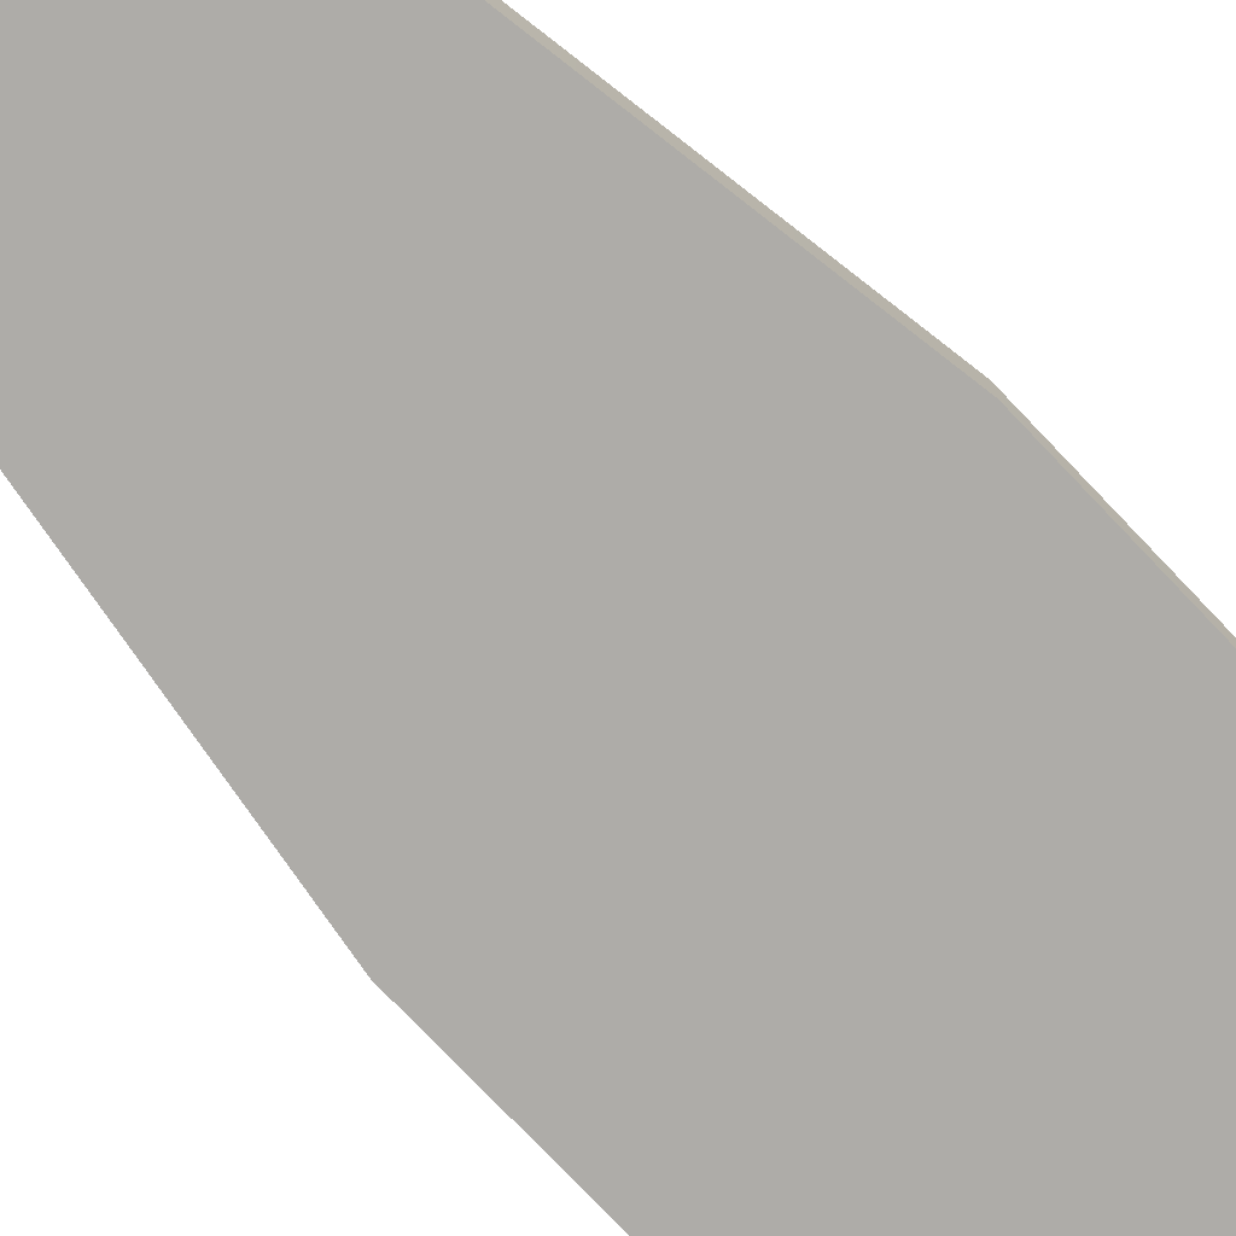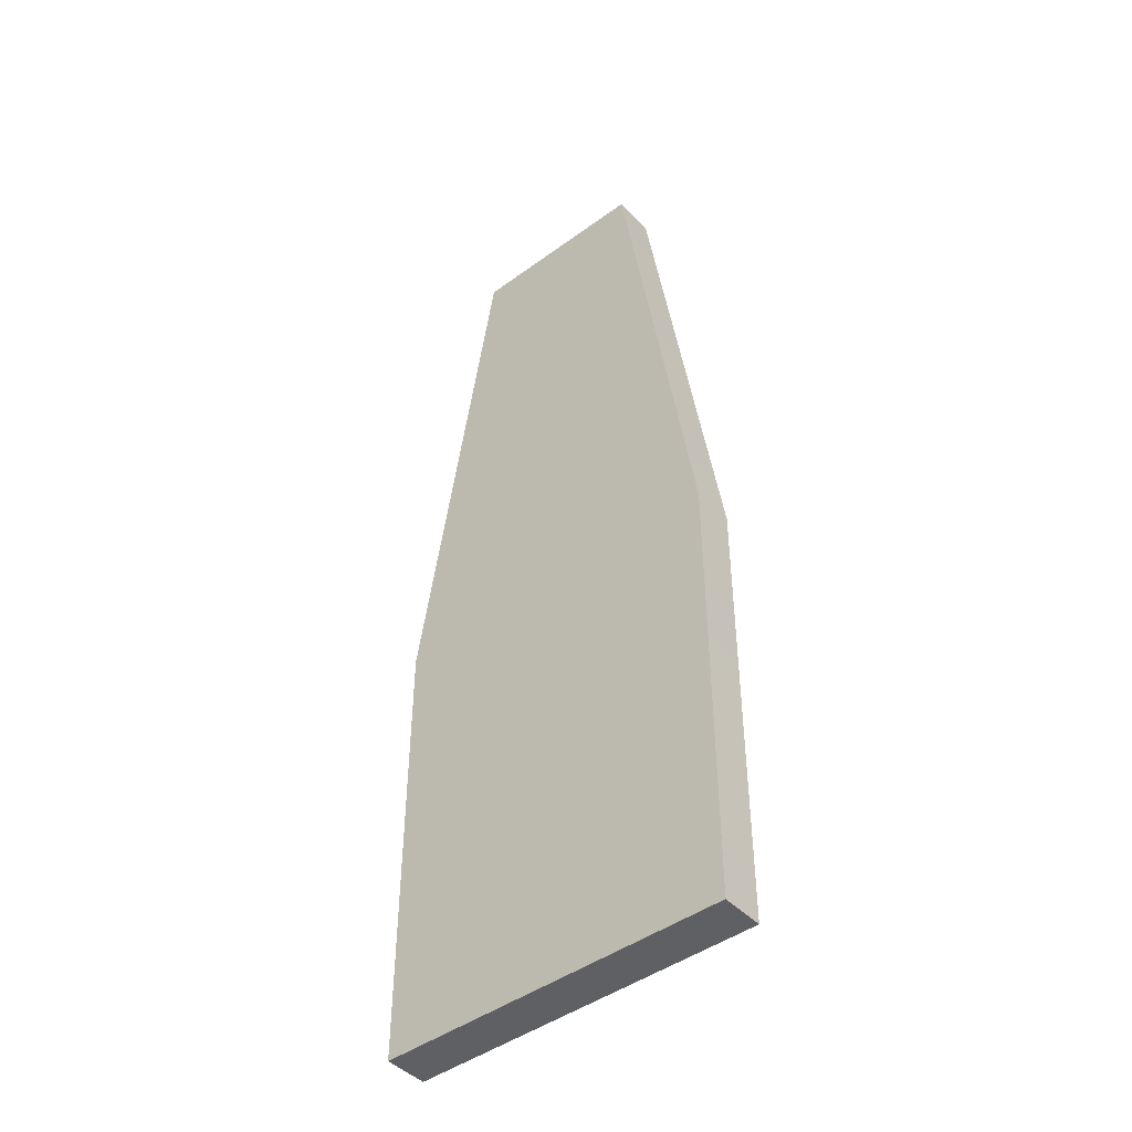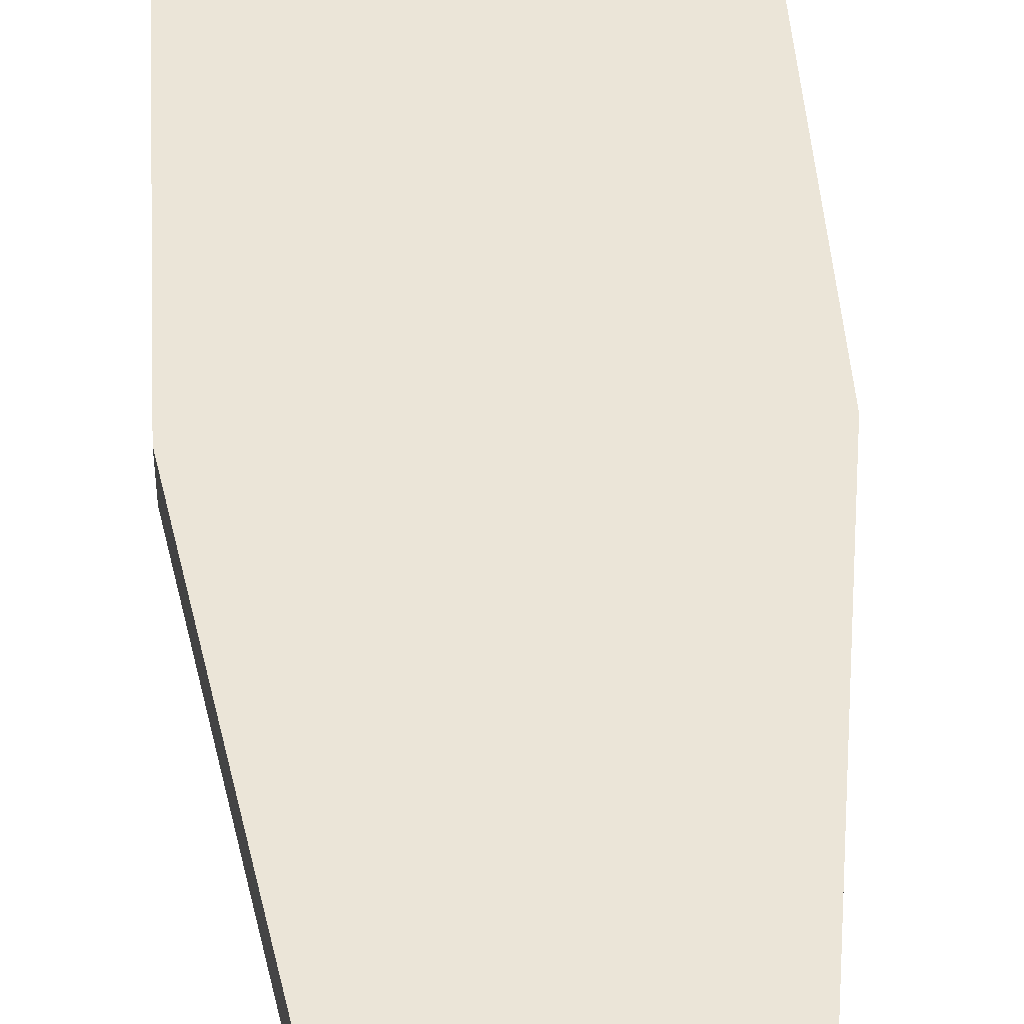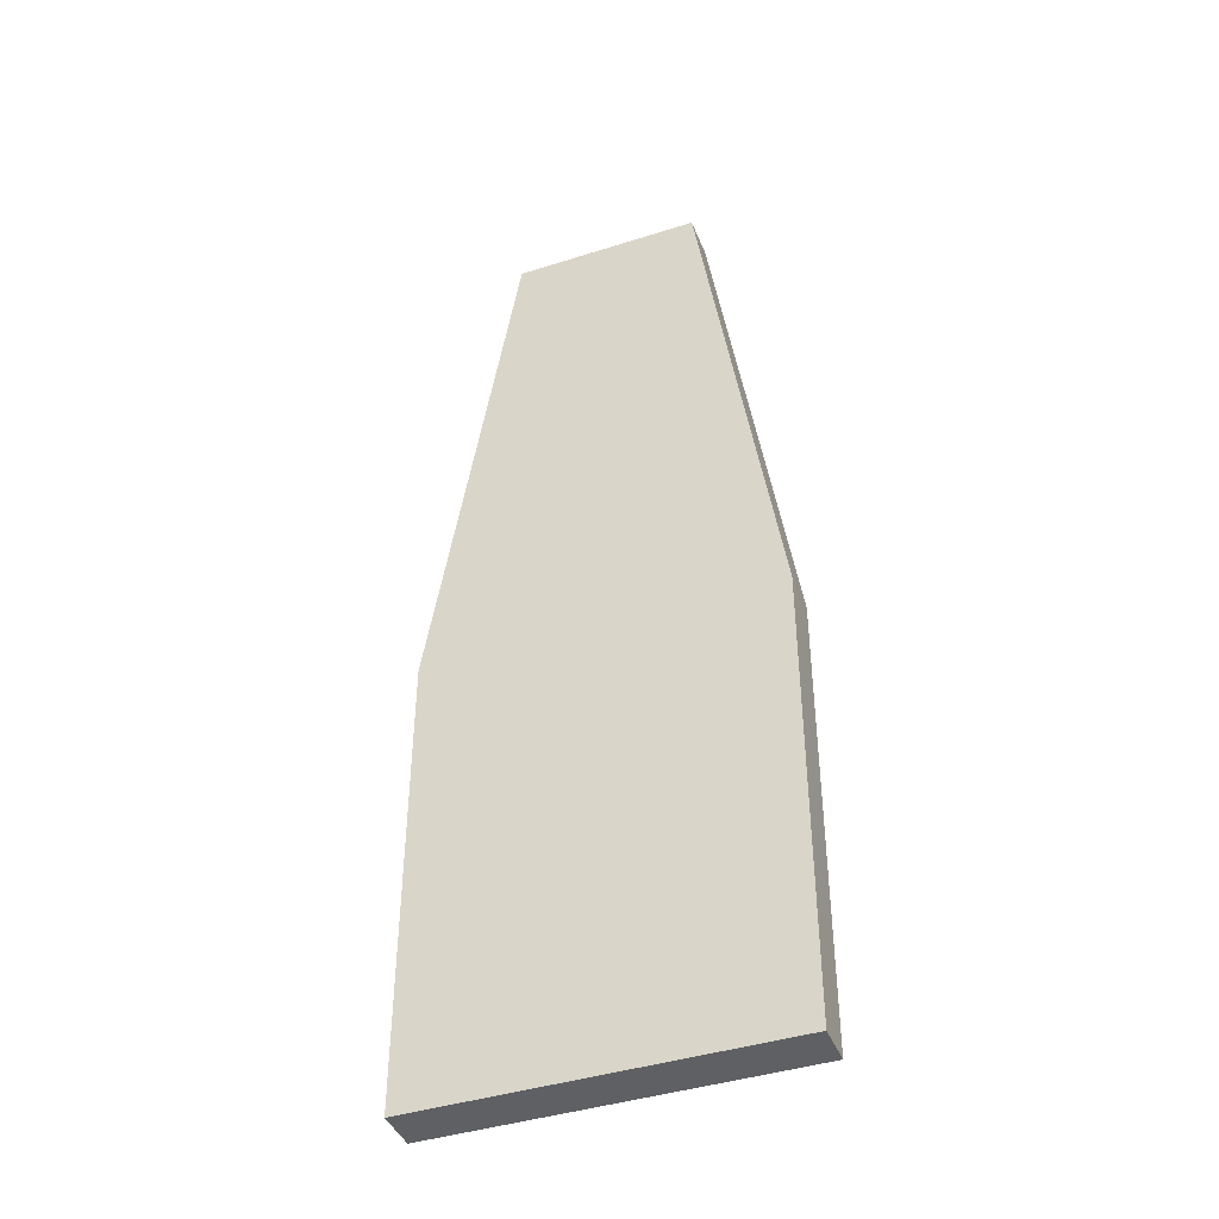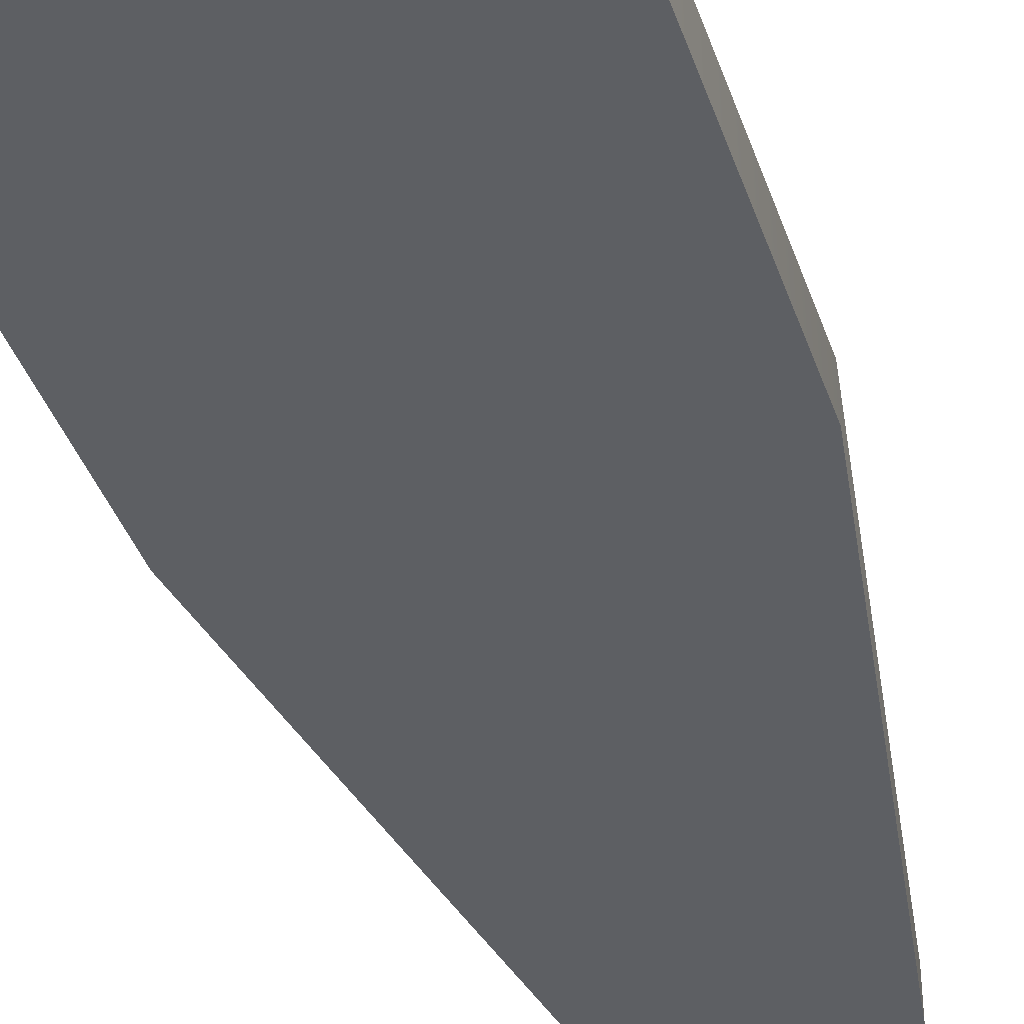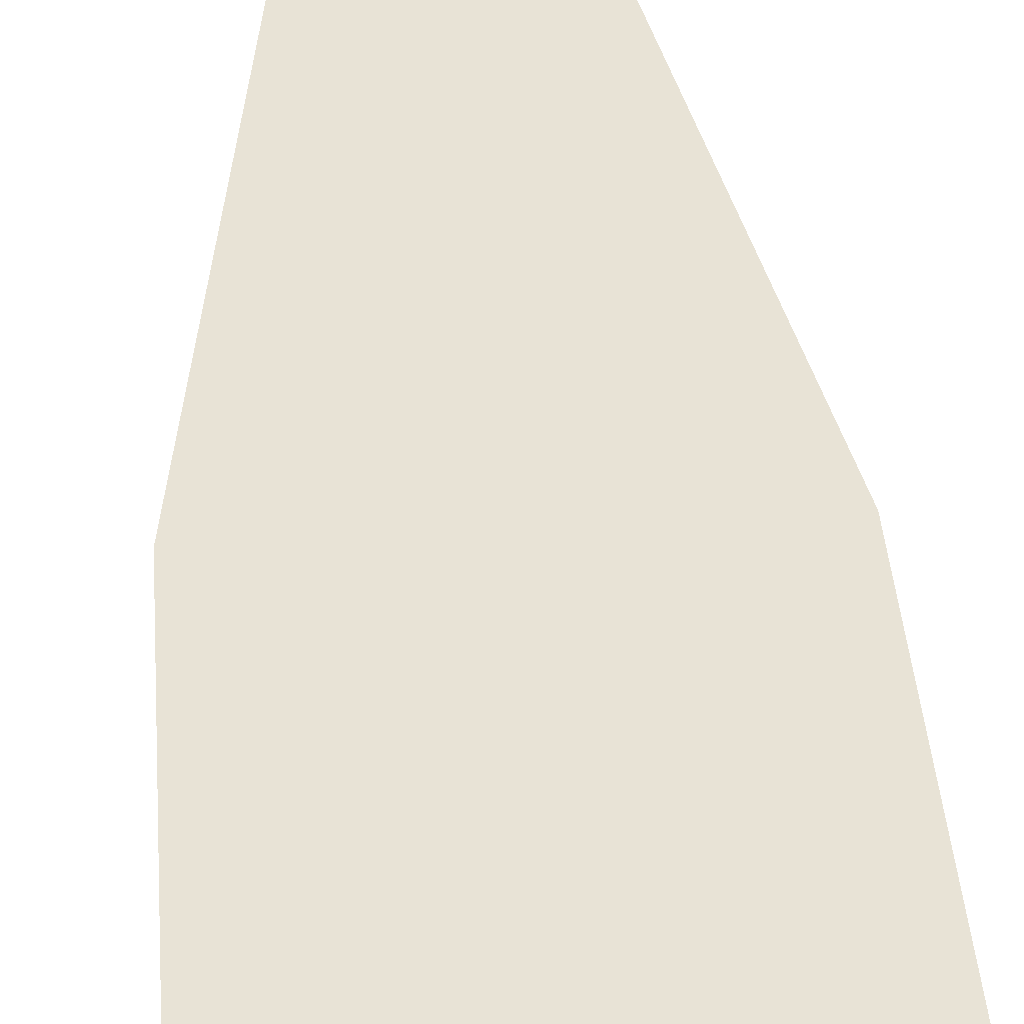
<metadata>
{"format":"obj","ext":"obj","renderer":"f3d","projection":"perspective","resolution":1024,"background":"white","views":[{"elev":-76.9,"azim":43.7,"up":"+Y"},{"elev":-45.1,"azim":40.2,"up":"+Z"},{"elev":45.9,"azim":-3.7,"up":"+Y"},{"elev":-42.3,"azim":20.8,"up":"+Z"},{"elev":-39.8,"azim":-161.9,"up":"+Y"},{"elev":41.4,"azim":175.6,"up":"+Y"}]}
</metadata>
<code>
o mesh189/mesh189-geometry#mesh189-geometry
v 0.3927 -0.2113 0.1122
v 0.3869 -0.2113 0.1196
v 0.3869 -0.2113 0.1122
v 0.3883 -0.2113 0.1283
v 0.3869 -0.2106 0.1122
v 0.3914 -0.2113 0.1283
v 0.3869 -0.2106 0.1196
v 0.3927 -0.2106 0.1122
v 0.3927 -0.2113 0.1196
v 0.3914 -0.2106 0.1283
v 0.3883 -0.2106 0.1283
v 0.3927 -0.2106 0.1196
f 1 2 3
f 2 1 4
f 3 2 1
f 4 1 2
f 2 5 3
f 3 5 2
f 5 1 3
f 3 1 5
f 4 1 6
f 6 1 4
f 4 7 2
f 2 7 4
f 5 2 7
f 7 2 5
f 1 5 8
f 8 5 1
f 6 1 9
f 9 1 6
f 10 4 6
f 6 4 10
f 7 4 11
f 11 4 7
f 11 5 7
f 7 5 11
f 5 11 8
f 8 11 5
f 12 1 8
f 8 1 12
f 1 12 9
f 9 12 1
f 9 10 6
f 6 10 9
f 4 10 11
f 11 10 4
f 8 11 10
f 10 11 8
f 8 10 12
f 12 10 8
f 10 9 12
f 12 9 10

</code>
